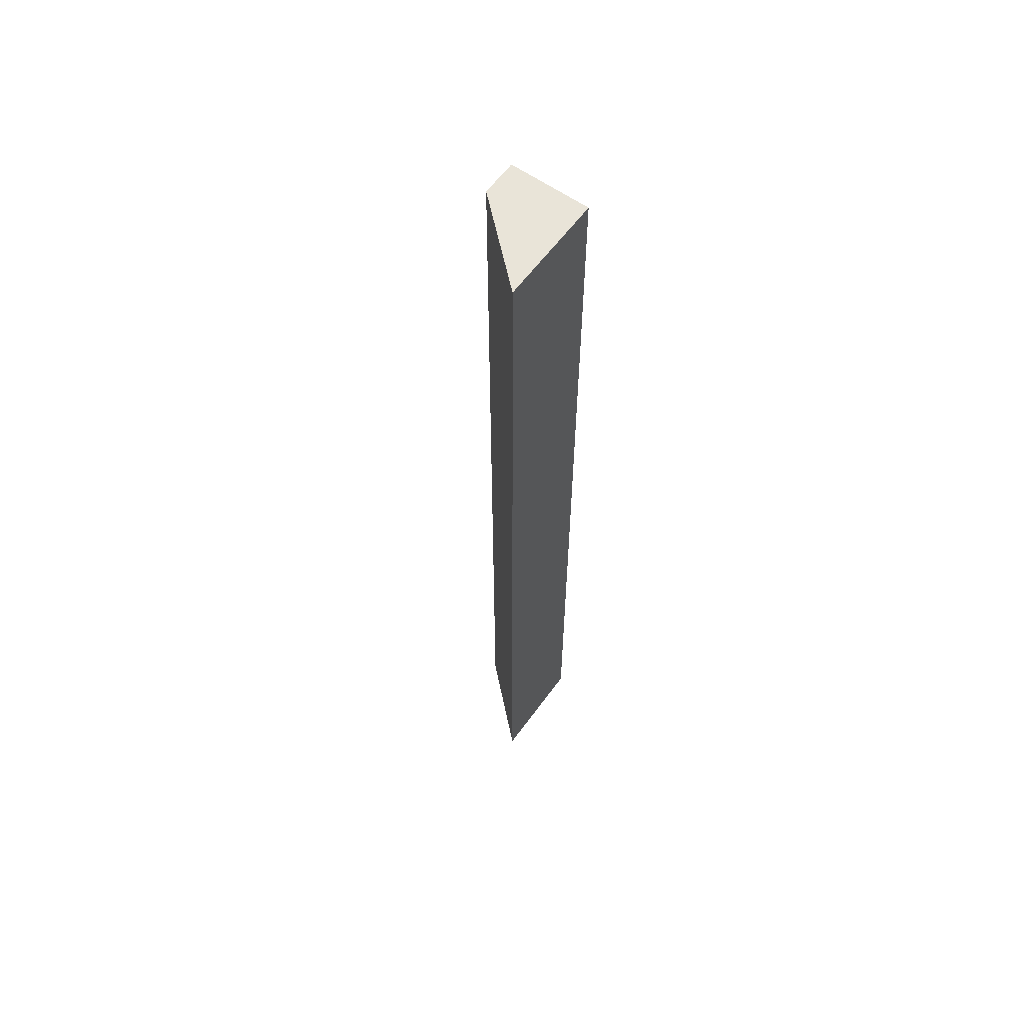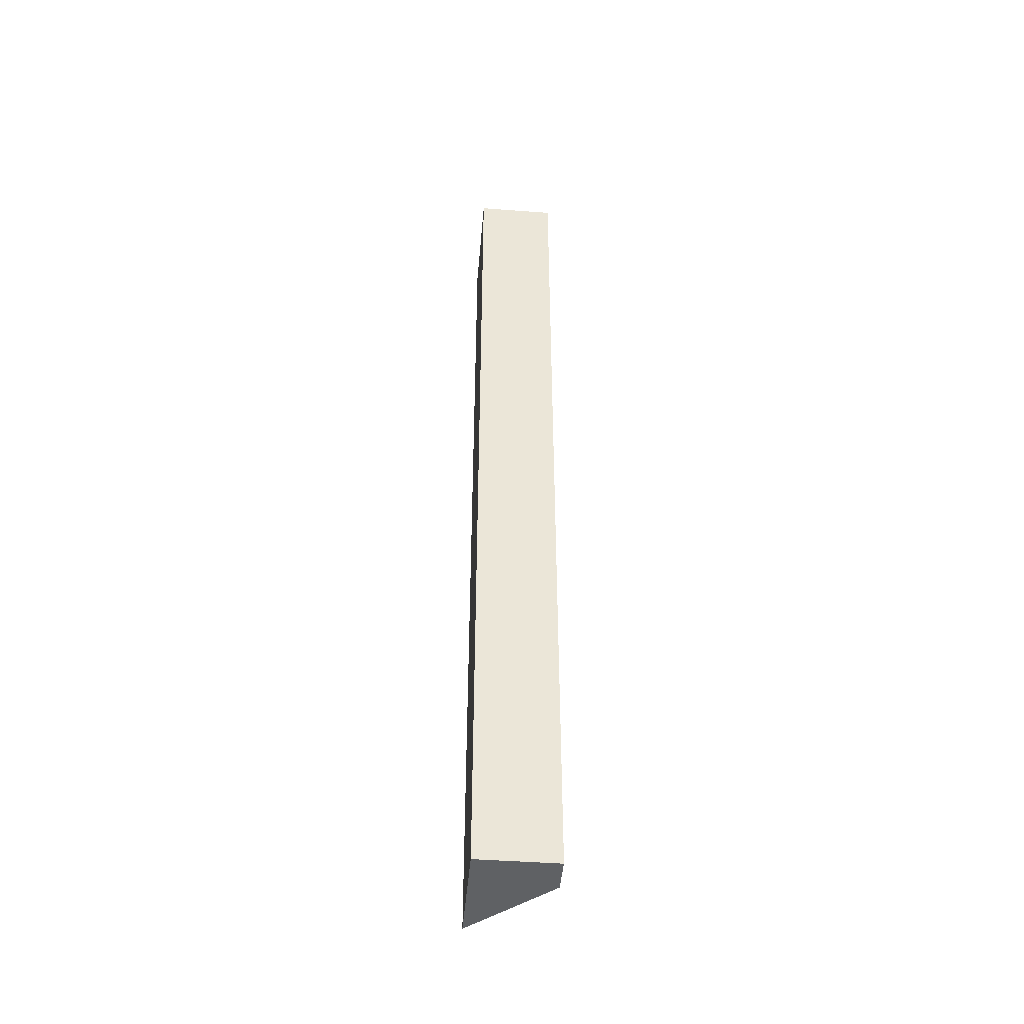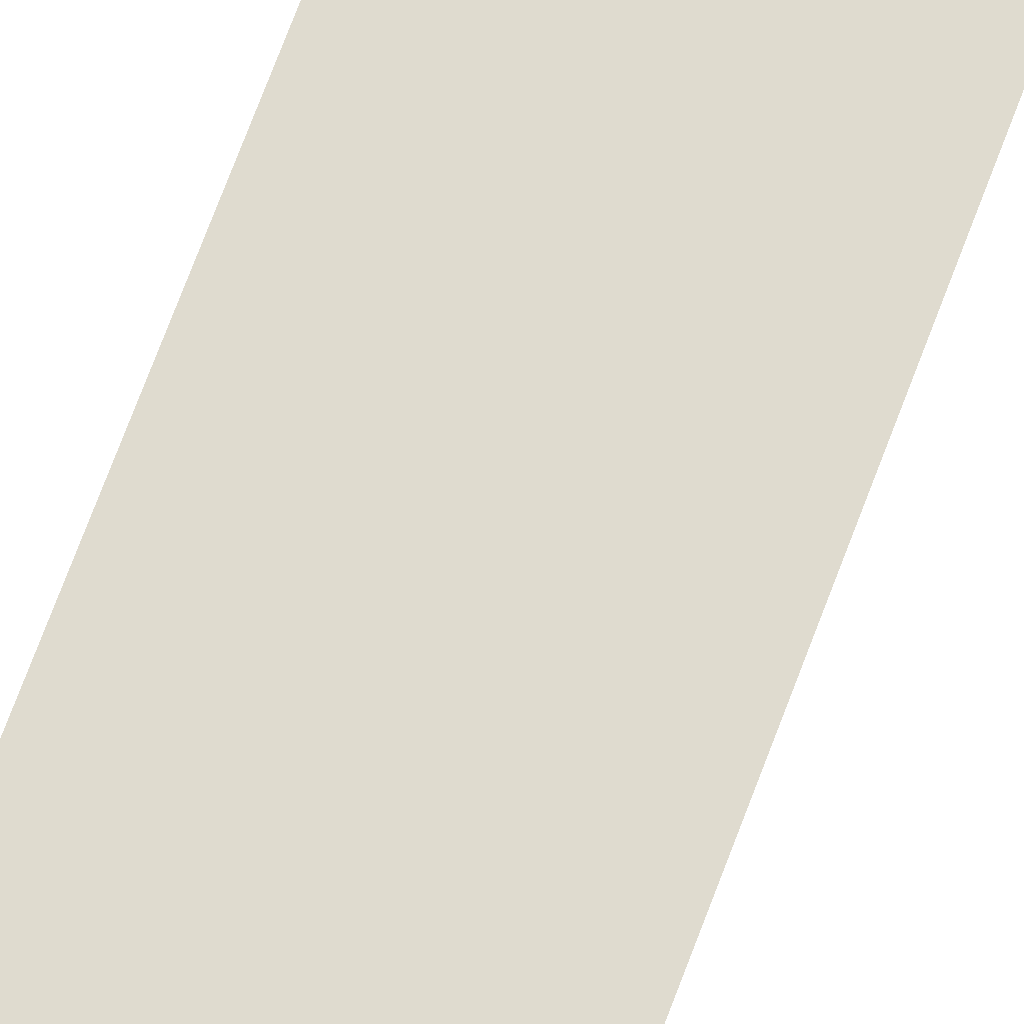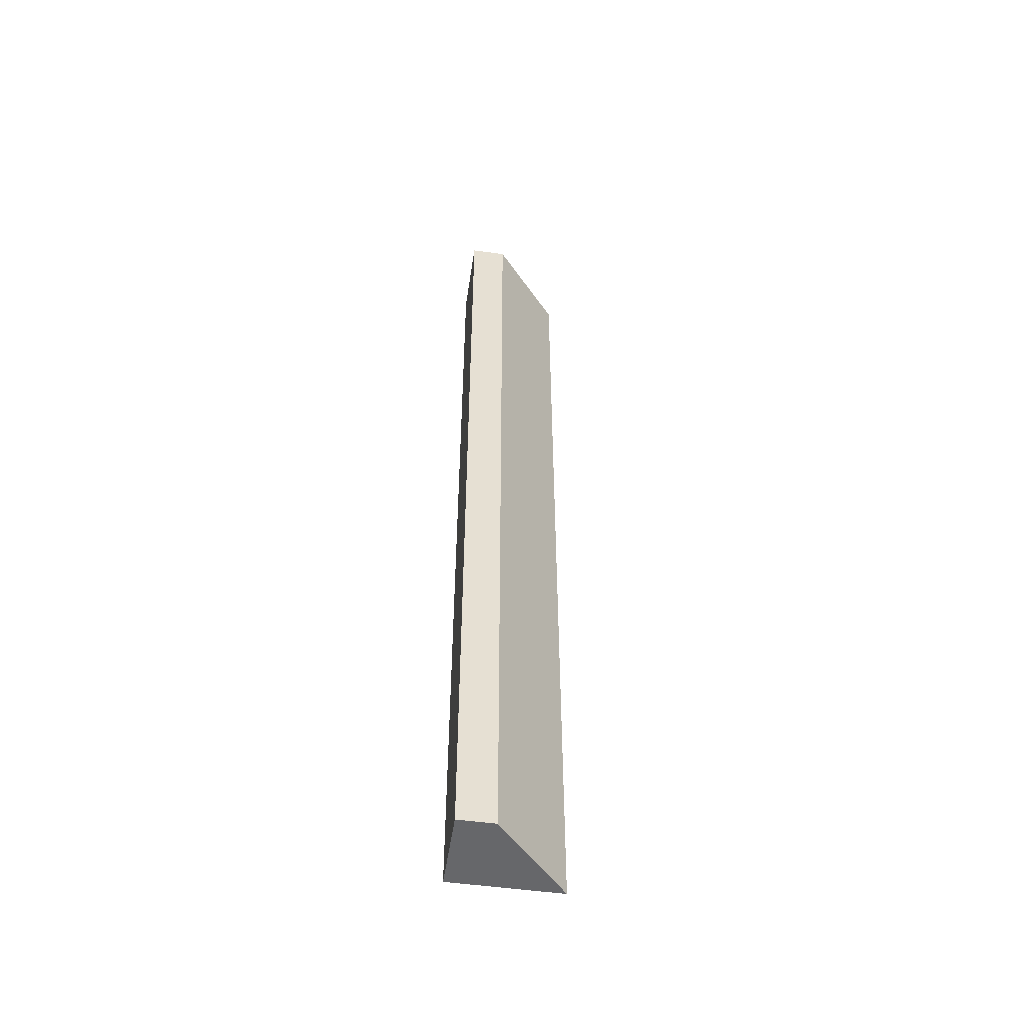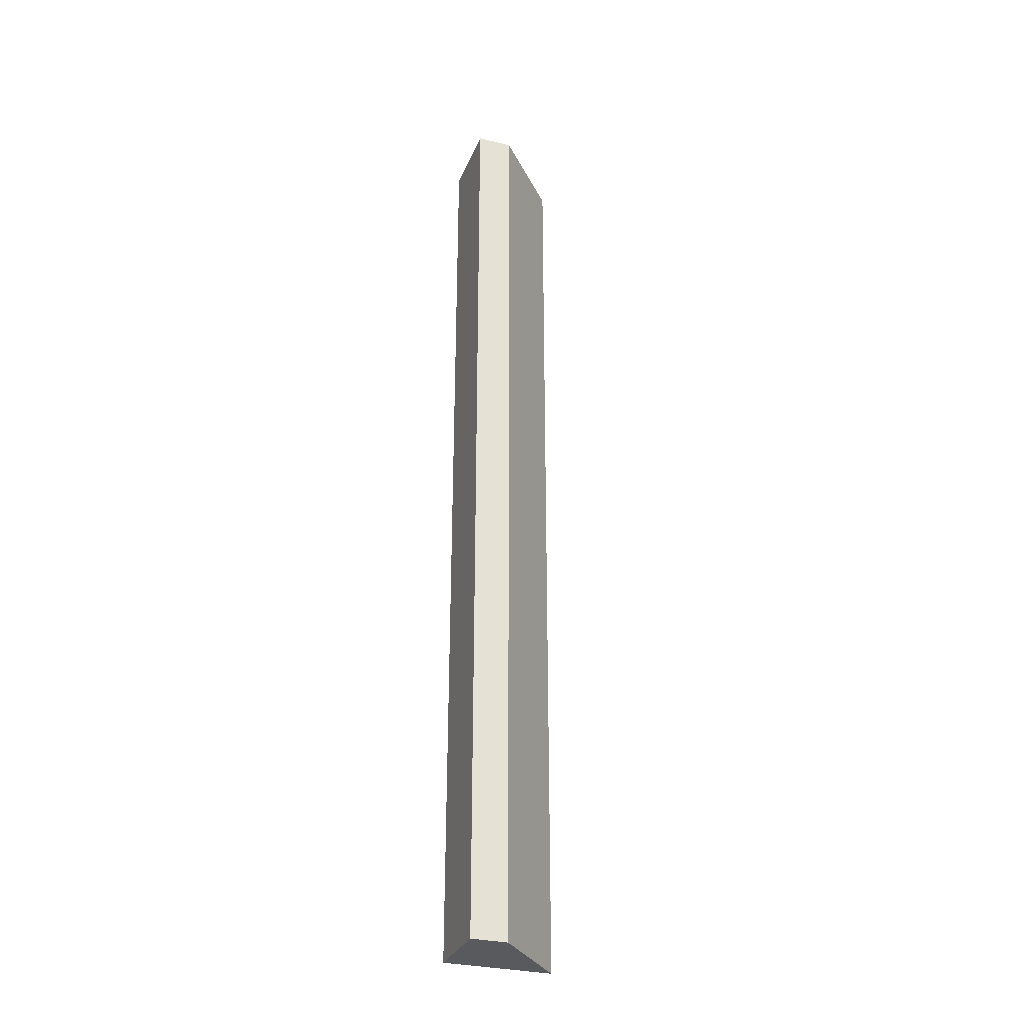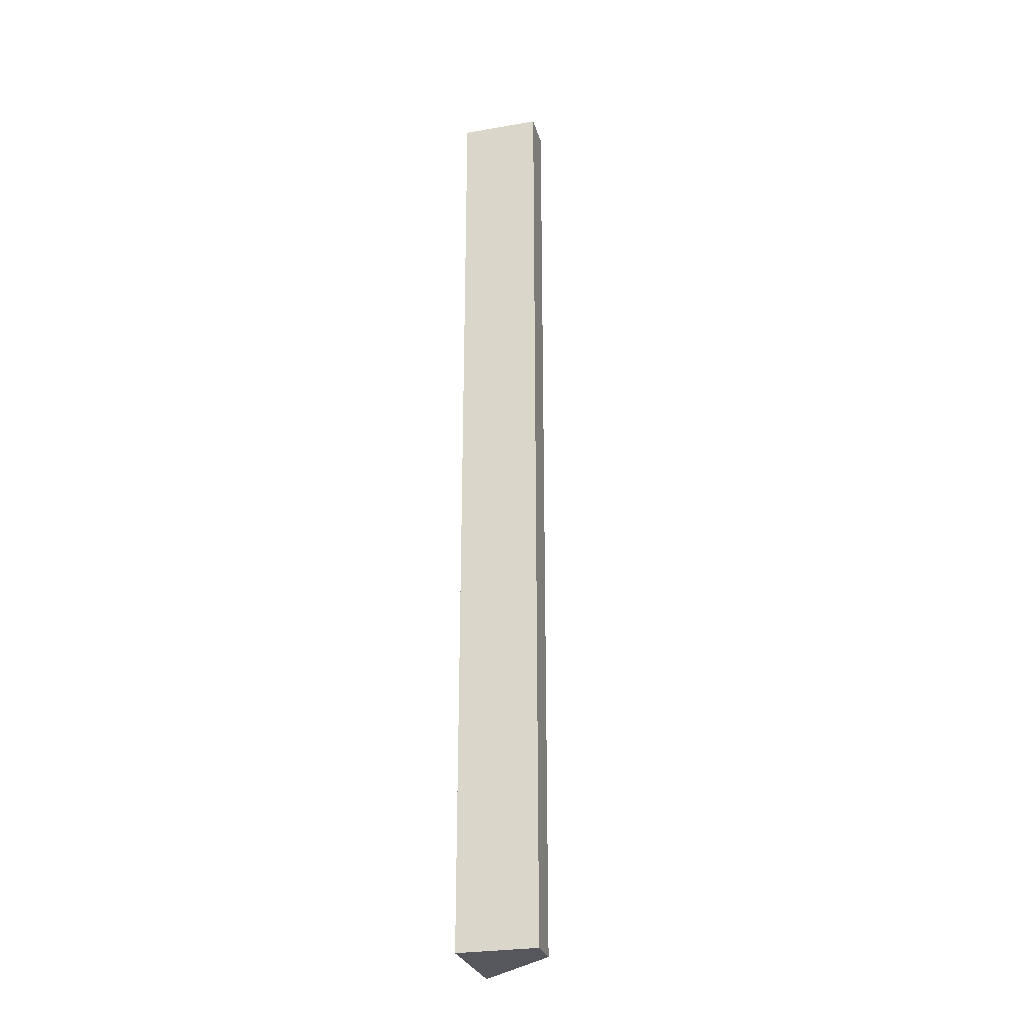
<metadata>
{"format":"obj","ext":"obj","renderer":"f3d","projection":"perspective","resolution":1024,"background":"white","views":[{"elev":60.5,"azim":-54.1,"up":"+Y"},{"elev":-45.6,"azim":85.1,"up":"+Y"},{"elev":70.4,"azim":-159.6,"up":"+Z"},{"elev":-52.2,"azim":171.5,"up":"+Y"},{"elev":-30.7,"azim":160.3,"up":"+Y"},{"elev":-27.6,"azim":104.8,"up":"+Y"}]}
</metadata>
<code>
v -0.1947 0.44 0.08799
v -0.1947 -0.408 0.08799
v -0.1947 0.44 0.01762
v -0.2267 0.44 0.01762
v -0.2904 -0.408 0.08799
v -0.1947 -0.408 0.01762
v -0.2904 0.44 0.08799
v -0.2267 -0.408 0.01762
f 1 2 3
f 5 2 1
f 6 3 2
f 6 4 3
f 7 5 1
f 7 1 3
f 7 3 4
f 8 4 6
f 8 7 4
f 8 5 7
f 8 6 2
f 8 2 5

</code>
